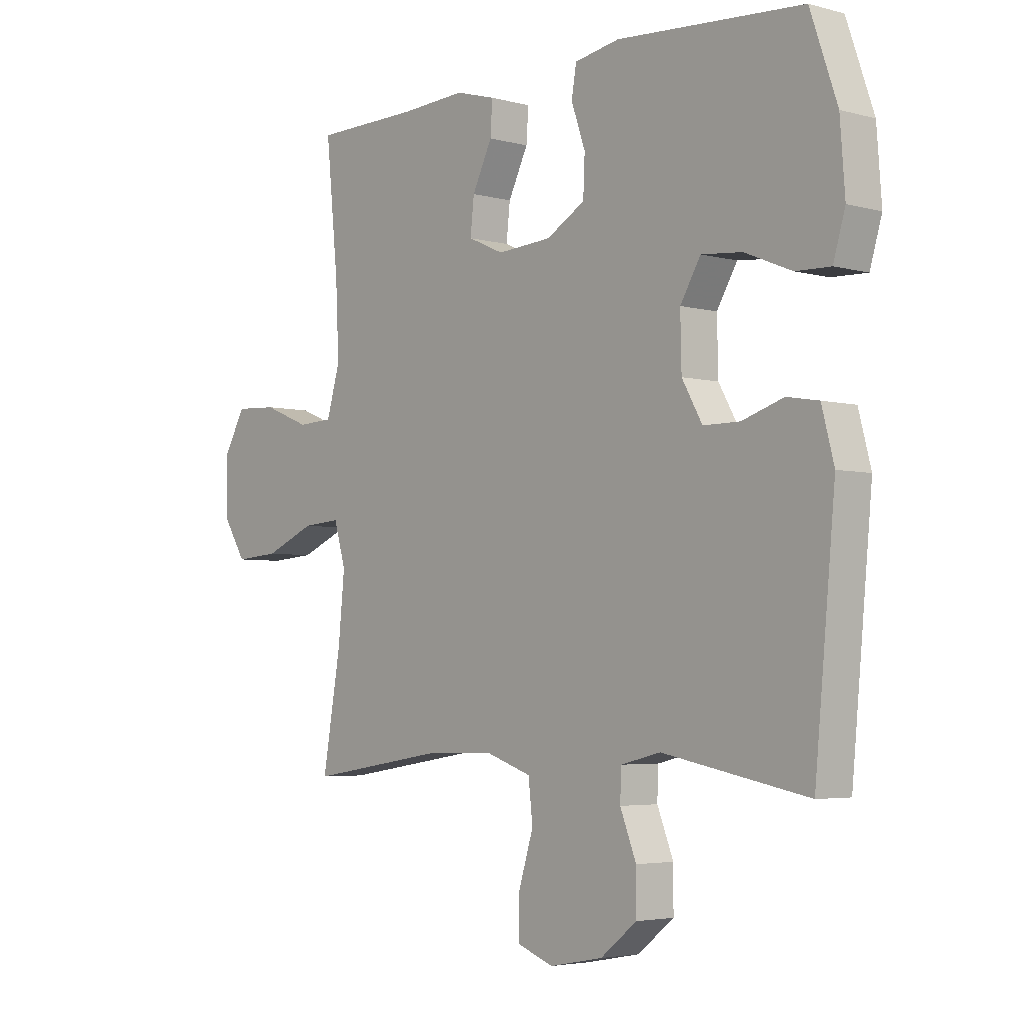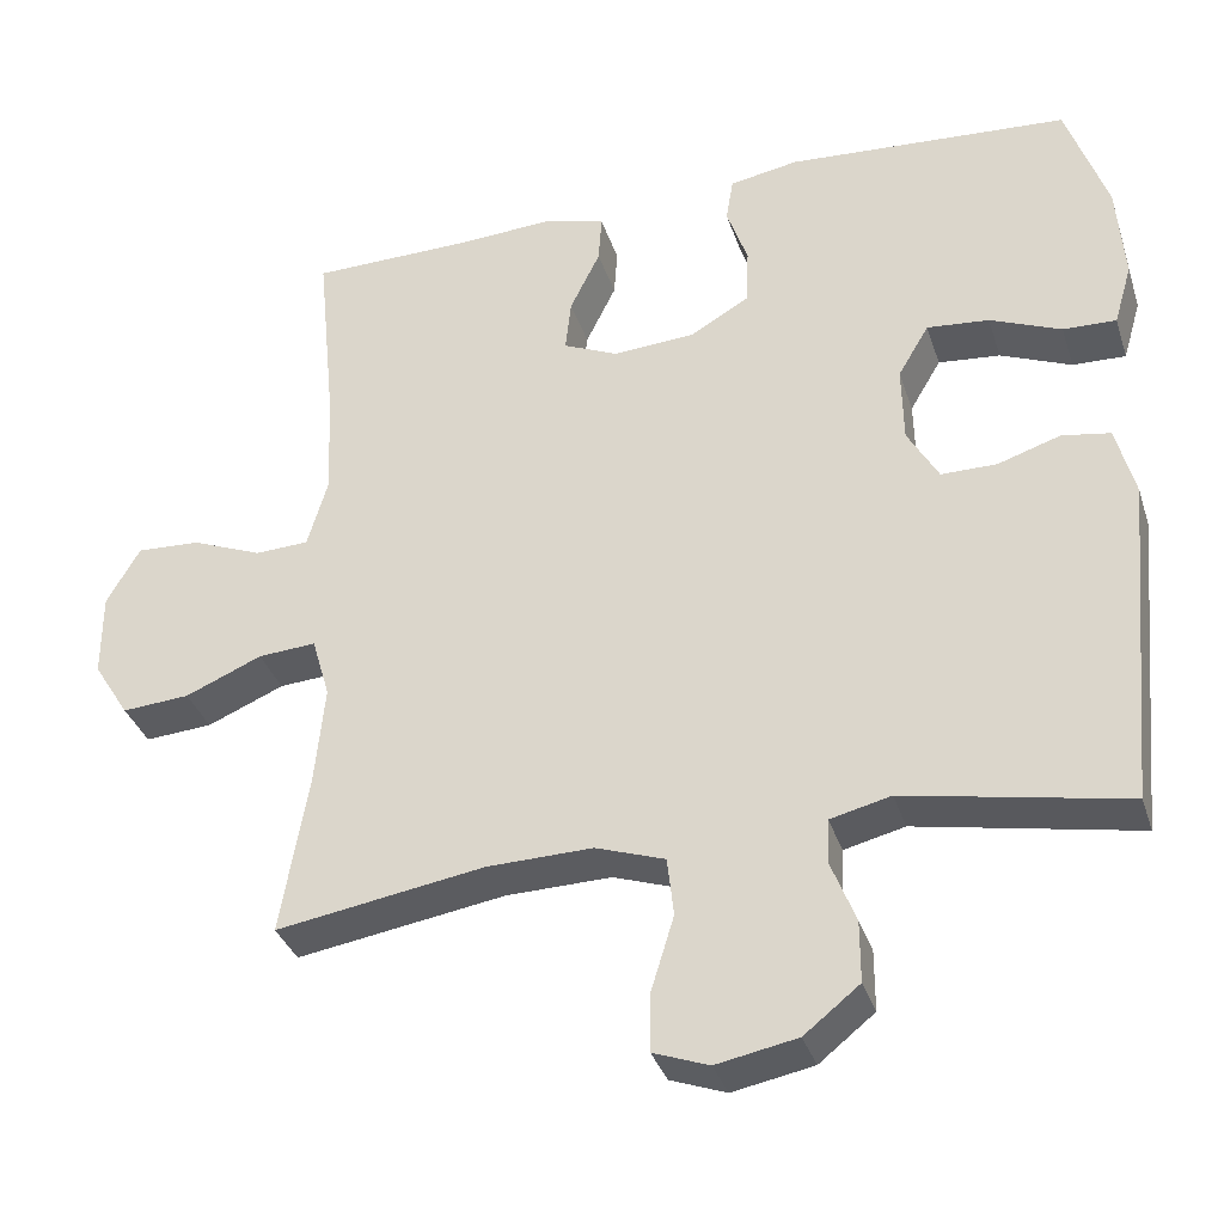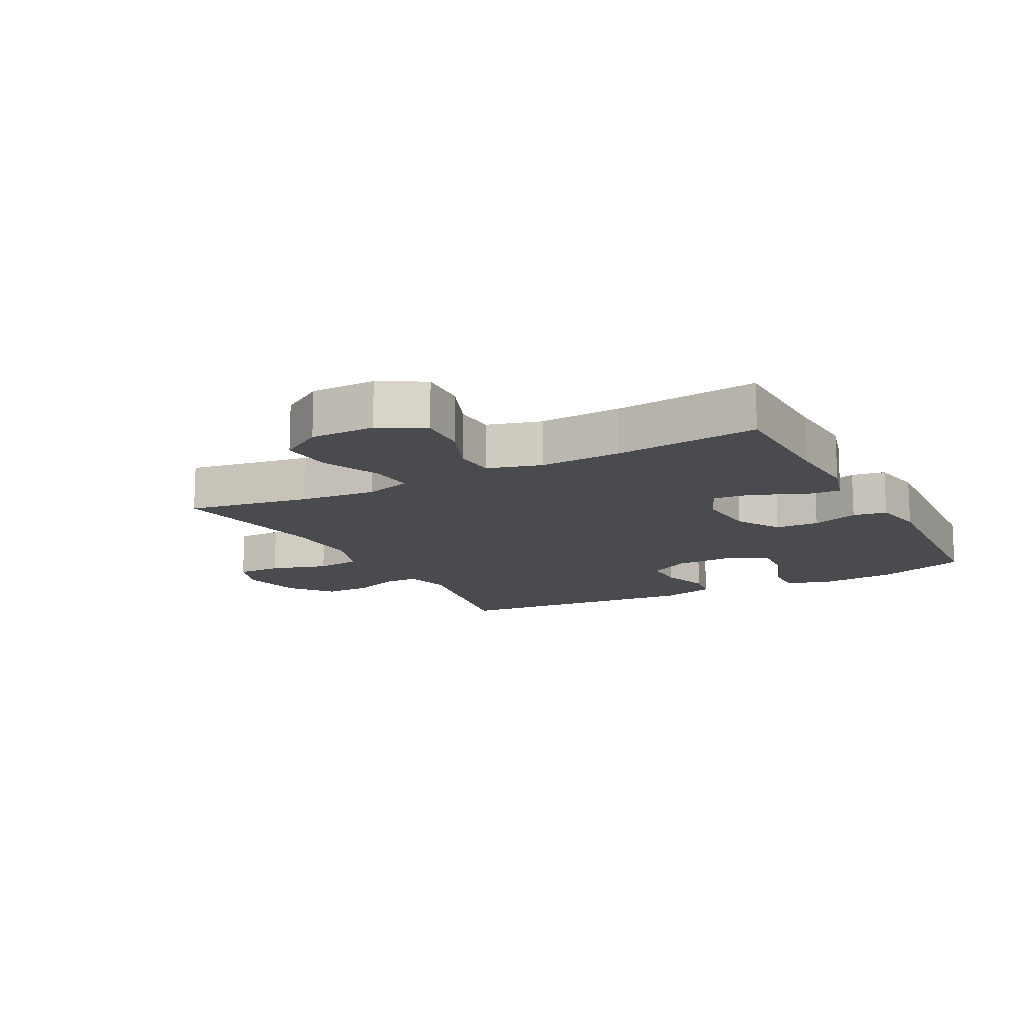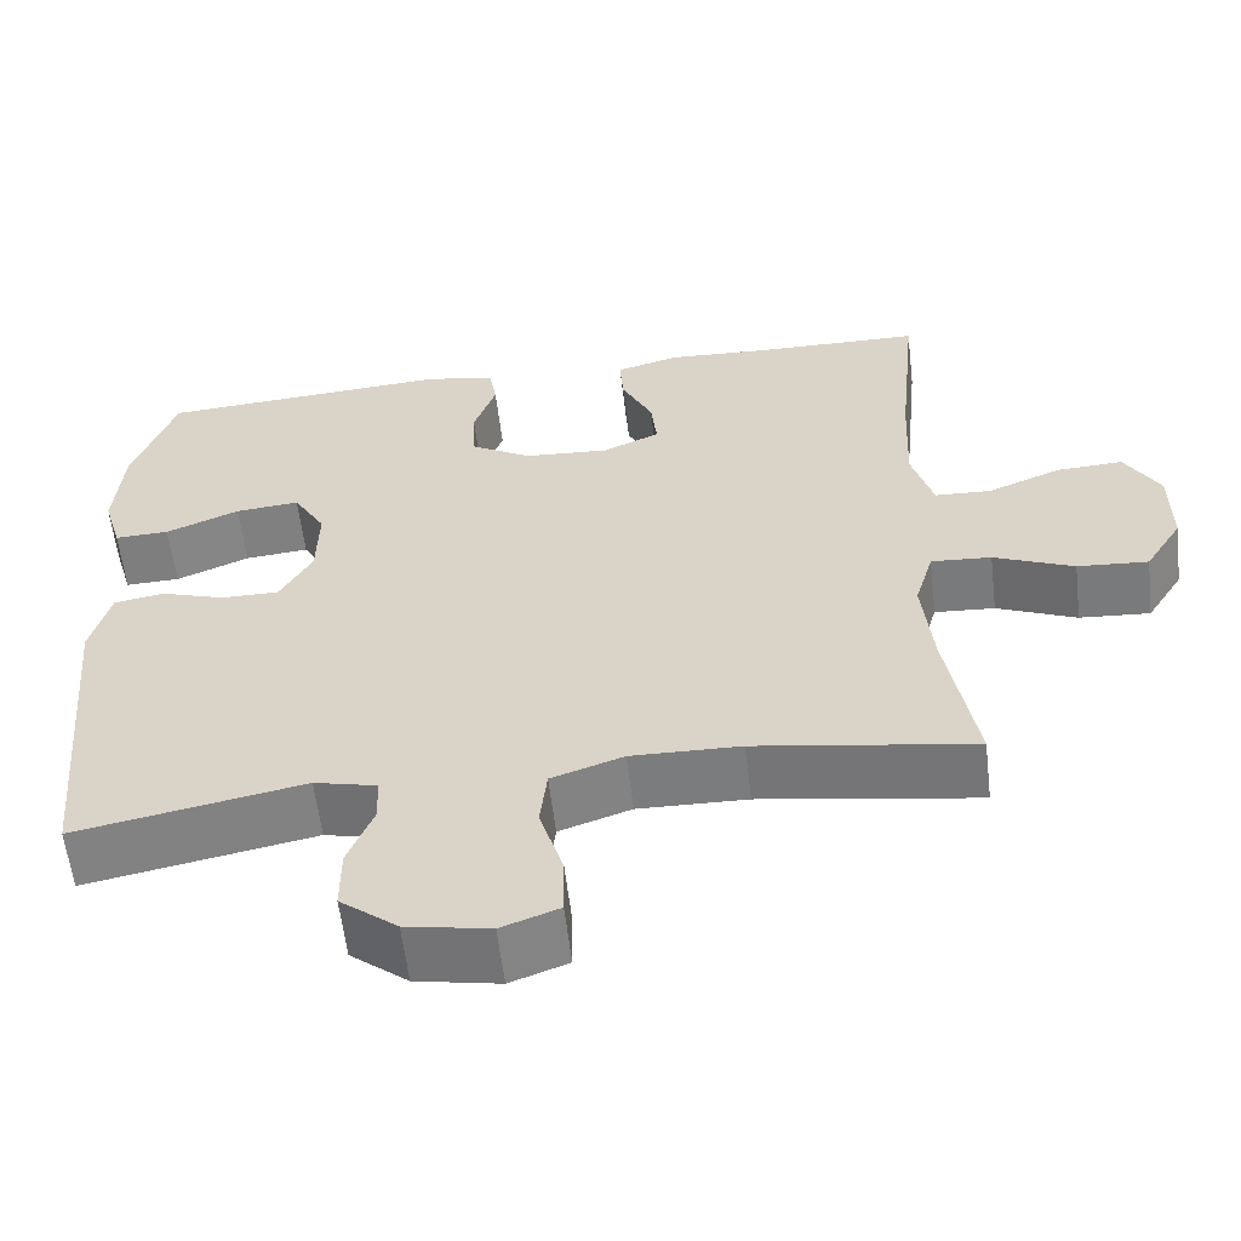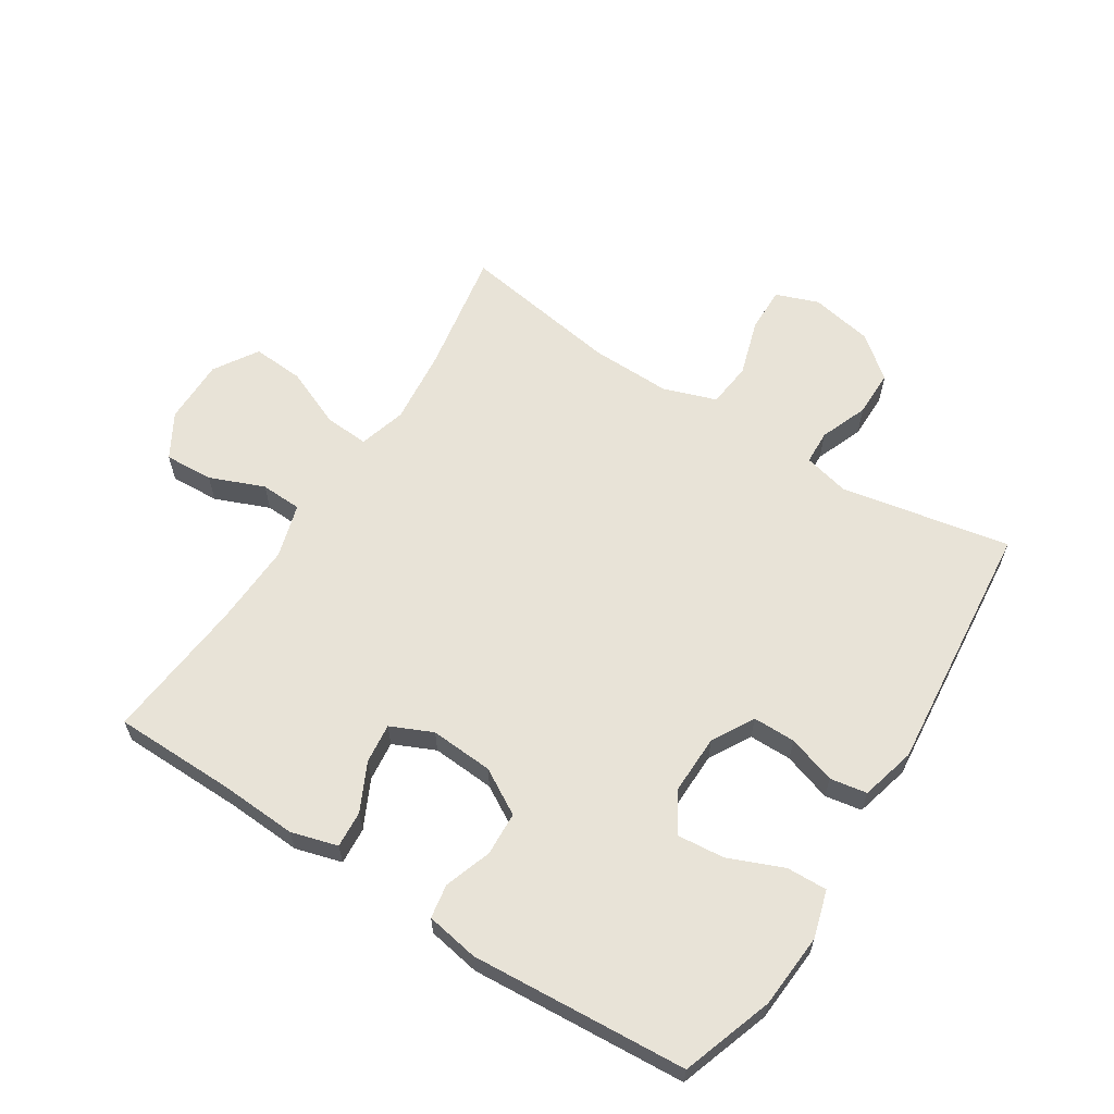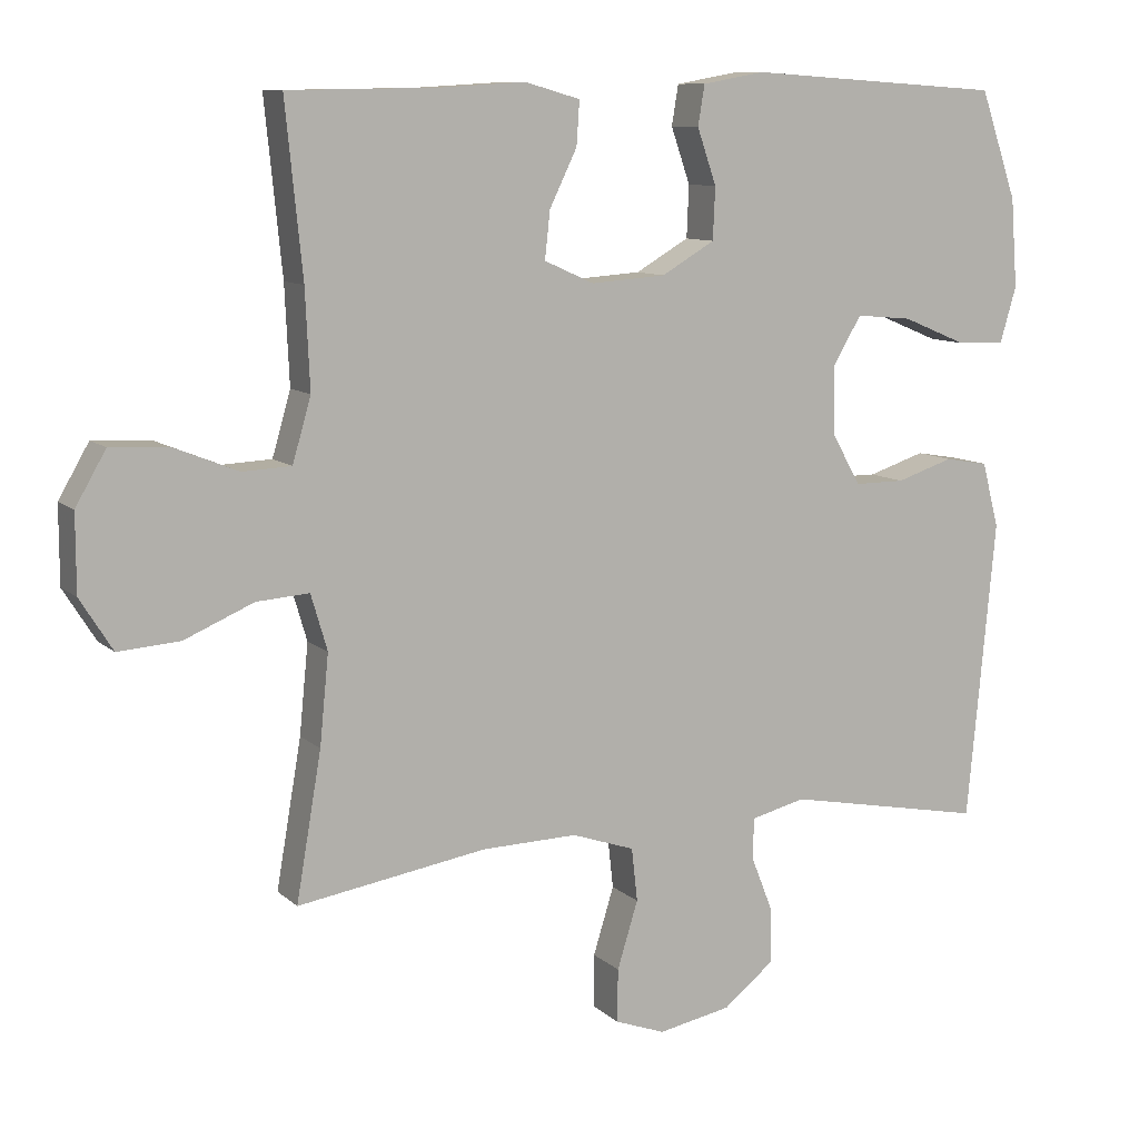
<metadata>
{"format":"obj","ext":"obj","renderer":"f3d","projection":"perspective","resolution":1024,"background":"white","views":[{"elev":-4.0,"azim":48.5,"up":"+Z"},{"elev":-34.7,"azim":17.0,"up":"+Z"},{"elev":-13.9,"azim":-61.9,"up":"+Y"},{"elev":-59.0,"azim":-173.3,"up":"+Z"},{"elev":62.0,"azim":32.4,"up":"+Y"},{"elev":9.9,"azim":-26.4,"up":"+Z"}]}
</metadata>
<code>
v -0.5 0.07 0.5
v -0.303 0.07 0.503
v -0.182 0.07 0.51
v -0.108 0.07 0.489
v -0.112 0.07 0.43
v -0.149 0.07 0.354
v -0.156 0.07 0.29
v -0.089 0.07 0.26
v 0.012 0.07 0.267
v 0.084 0.07 0.309
v 0.087 0.07 0.379
v 0.061 0.07 0.454
v 0.07 0.07 0.508
v 0.154 0.07 0.523
v 0.5 0.07 0.5
v 0.55 0.07 0.355
v 0.559 0.07 0.235
v 0.537 0.07 0.16
v 0.472 0.07 0.162
v 0.385 0.07 0.198
v 0.309 0.07 0.205
v 0.271 0.07 0.141
v 0.273 0.07 0.046
v 0.311 0.07 -0.021
v 0.379 0.07 -0.021
v 0.456 0.07 0.004
v 0.515 0.07 -0.006
v 0.538 0.07 -0.094
v 0.5 0.07 -0.5
v 0.23 0.07 -0.448
v 0.156 0.07 -0.466
v 0.154 0.07 -0.521
v 0.184 0.07 -0.597
v 0.184 0.07 -0.672
v 0.116 0.07 -0.726
v 0.017 0.07 -0.745
v -0.051 0.07 -0.72
v -0.05 0.07 -0.648
v -0.022 0.07 -0.557
v -0.03 0.07 -0.485
v -0.115 0.07 -0.456
v -0.244 0.07 -0.459
v -0.5 0.07 -0.5
v -0.466 0.07 -0.302
v -0.454 0.07 -0.181
v -0.476 0.07 -0.106
v -0.547 0.07 -0.111
v -0.641 0.07 -0.151
v -0.724 0.07 -0.157
v -0.768 0.07 -0.087
v -0.768 0.07 0.017
v -0.727 0.07 0.088
v -0.649 0.07 0.084
v -0.562 0.07 0.049
v -0.496 0.07 0.052
v -0.471 0.07 0.138
v -0.477 0.07 0.27
v -0.5 0 0.5
v -0.303 0 0.503
v -0.182 0 0.51
v -0.108 0 0.489
v -0.112 0 0.43
v -0.149 0 0.354
v -0.156 0 0.29
v -0.089 0 0.26
v 0.012 0 0.267
v 0.084 0 0.309
v 0.087 0 0.379
v 0.061 0 0.454
v 0.07 0 0.508
v 0.154 0 0.523
v 0.5 0 0.5
v 0.55 0 0.355
v 0.559 0 0.235
v 0.537 0 0.16
v 0.472 0 0.162
v 0.385 0 0.198
v 0.309 0 0.205
v 0.271 0 0.141
v 0.273 0 0.046
v 0.311 0 -0.021
v 0.379 0 -0.021
v 0.456 0 0.004
v 0.515 0 -0.006
v 0.538 0 -0.094
v 0.5 0 -0.5
v 0.23 0 -0.448
v 0.156 0 -0.466
v 0.154 0 -0.521
v 0.184 0 -0.597
v 0.184 0 -0.672
v 0.116 0 -0.726
v 0.017 0 -0.745
v -0.051 0 -0.72
v -0.05 0 -0.648
v -0.022 0 -0.557
v -0.03 0 -0.485
v -0.115 0 -0.456
v -0.244 0 -0.459
v -0.5 0 -0.5
v -0.466 0 -0.302
v -0.454 0 -0.181
v -0.476 0 -0.106
v -0.547 0 -0.111
v -0.641 0 -0.151
v -0.724 0 -0.157
v -0.768 0 -0.087
v -0.768 0 0.017
v -0.727 0 0.088
v -0.649 0 0.084
v -0.562 0 0.049
v -0.496 0 0.052
v -0.471 0 0.138
v -0.477 0 0.27
f 51 52 53 54
f 51 54 55
f 50 51 55
f 47 48 49 50
f 46 47 50 55
f 45 46 55 56
f 42 43 44
f 41 42 44 45
f 40 41 45 56
f 36 37 38 39
f 36 39 40
f 35 36 40
f 32 33 34 35
f 31 32 35 40
f 30 31 40 56
f 25 26 27 28
f 24 25 28 29
f 23 24 29 30
f 17 18 19 20
f 17 20 21
f 16 17 21
f 15 16 21
f 14 15 21
f 11 12 13 14
f 10 11 14 21
f 9 10 21 22
f 3 4 5 6
f 2 3 6 7
f 57 1 2 7
f 56 57 7 8
f 22 23 30 56
f 8 9 22 56
f 111 110 109 108
f 112 111 108
f 112 108 107
f 107 106 105 104
f 112 107 104 103
f 113 112 103 102
f 101 100 99
f 102 101 99 98
f 113 102 98 97
f 96 95 94 93
f 97 96 93
f 97 93 92
f 92 91 90 89
f 97 92 89 88
f 113 97 88 87
f 85 84 83 82
f 86 85 82 81
f 87 86 81 80
f 77 76 75 74
f 78 77 74
f 78 74 73
f 78 73 72
f 78 72 71
f 71 70 69 68
f 78 71 68 67
f 79 78 67 66
f 63 62 61 60
f 64 63 60 59
f 64 59 58 114
f 65 64 114 113
f 113 87 80 79
f 113 79 66 65
f 1 58 59 2
f 2 59 60 3
f 3 60 61 4
f 4 61 62 5
f 5 62 63 6
f 6 63 64 7
f 7 64 65 8
f 8 65 66 9
f 9 66 67 10
f 10 67 68 11
f 11 68 69 12
f 12 69 70 13
f 13 70 71 14
f 14 71 72 15
f 15 72 73 16
f 16 73 74 17
f 17 74 75 18
f 18 75 76 19
f 19 76 77 20
f 20 77 78 21
f 21 78 79 22
f 22 79 80 23
f 23 80 81 24
f 24 81 82 25
f 25 82 83 26
f 26 83 84 27
f 27 84 85 28
f 28 85 86 29
f 29 86 87 30
f 30 87 88 31
f 31 88 89 32
f 32 89 90 33
f 33 90 91 34
f 34 91 92 35
f 35 92 93 36
f 36 93 94 37
f 37 94 95 38
f 38 95 96 39
f 39 96 97 40
f 40 97 98 41
f 41 98 99 42
f 42 99 100 43
f 43 100 101 44
f 44 101 102 45
f 45 102 103 46
f 46 103 104 47
f 47 104 105 48
f 48 105 106 49
f 49 106 107 50
f 50 107 108 51
f 51 108 109 52
f 52 109 110 53
f 53 110 111 54
f 54 111 112 55
f 55 112 113 56
f 56 113 114 57
f 57 114 58 1

</code>
